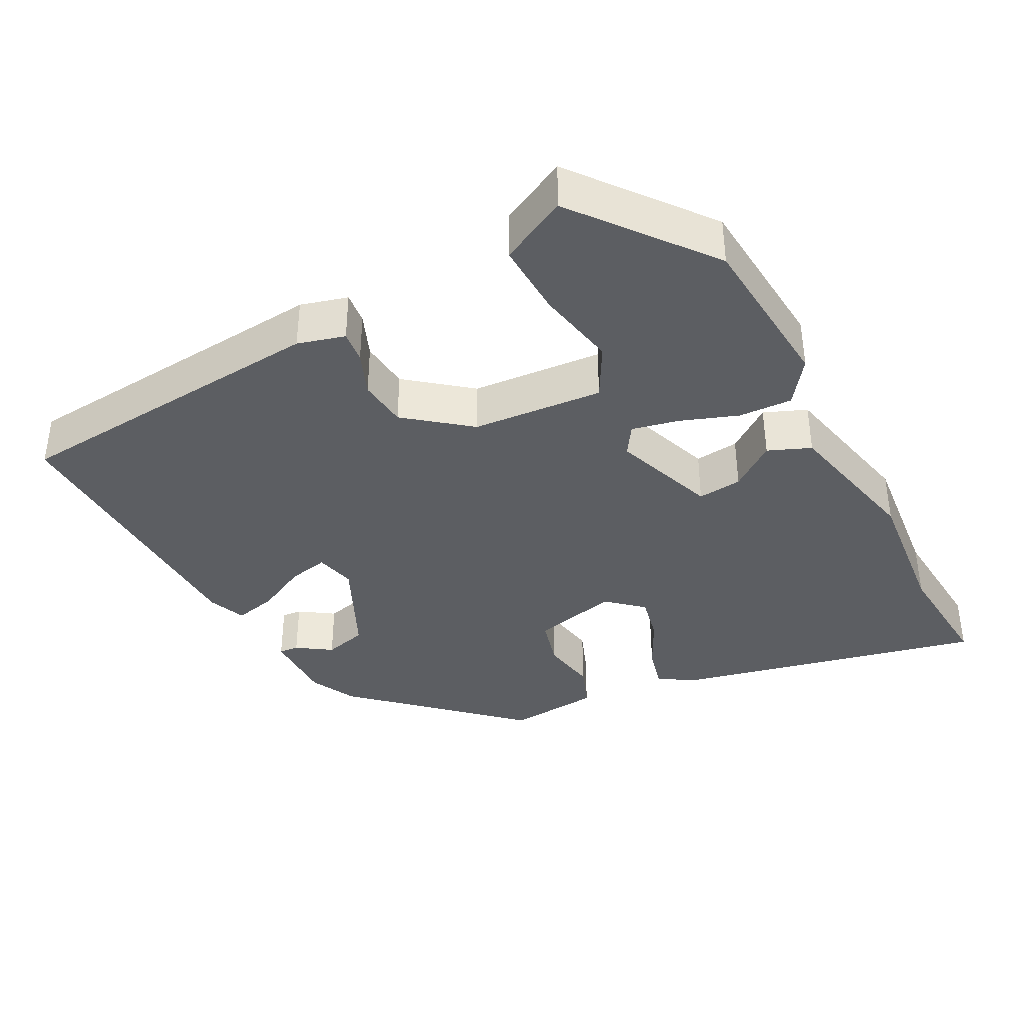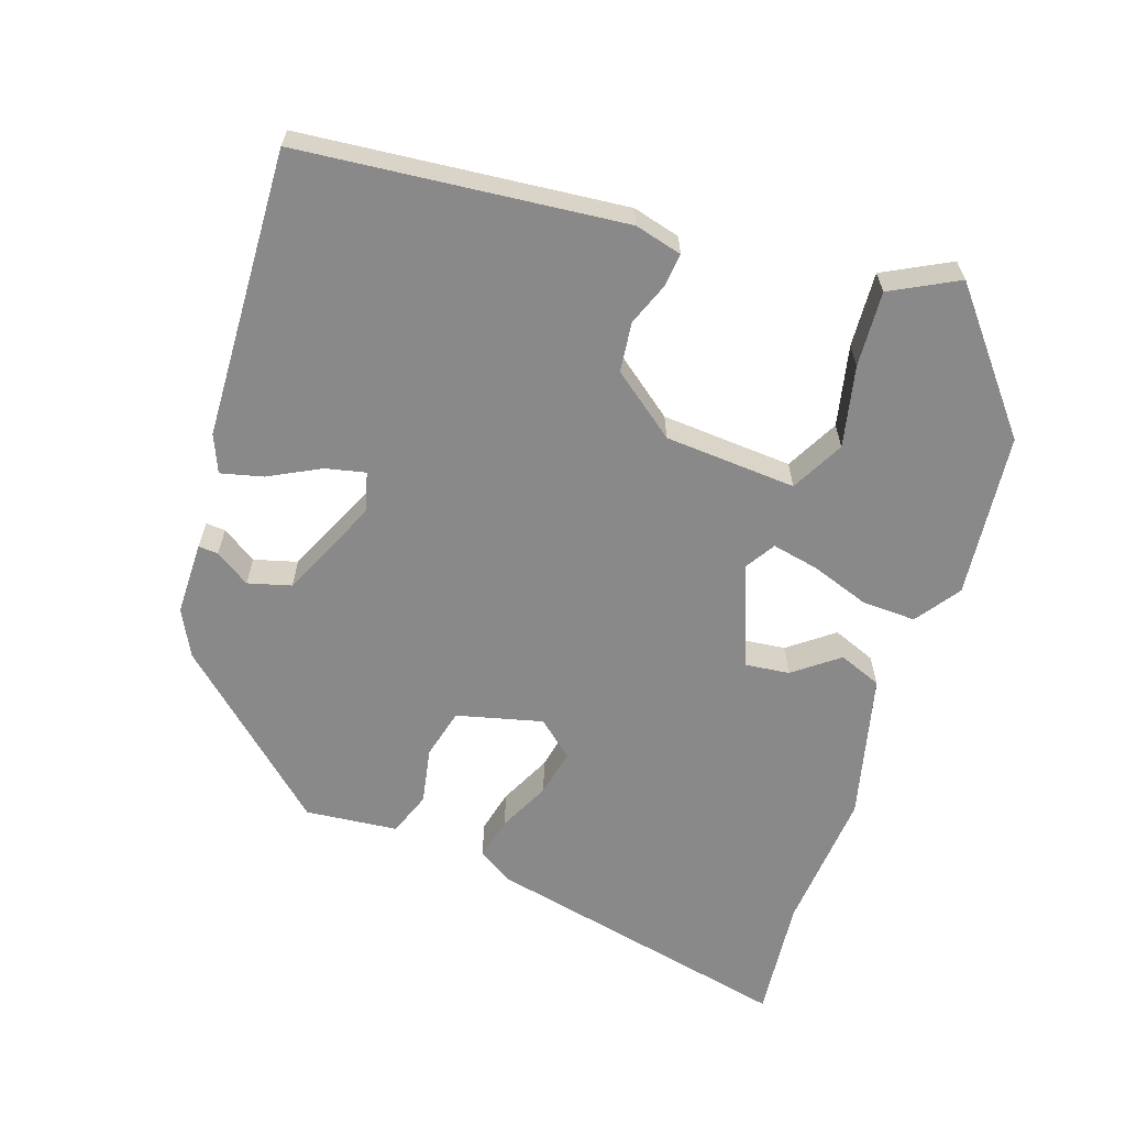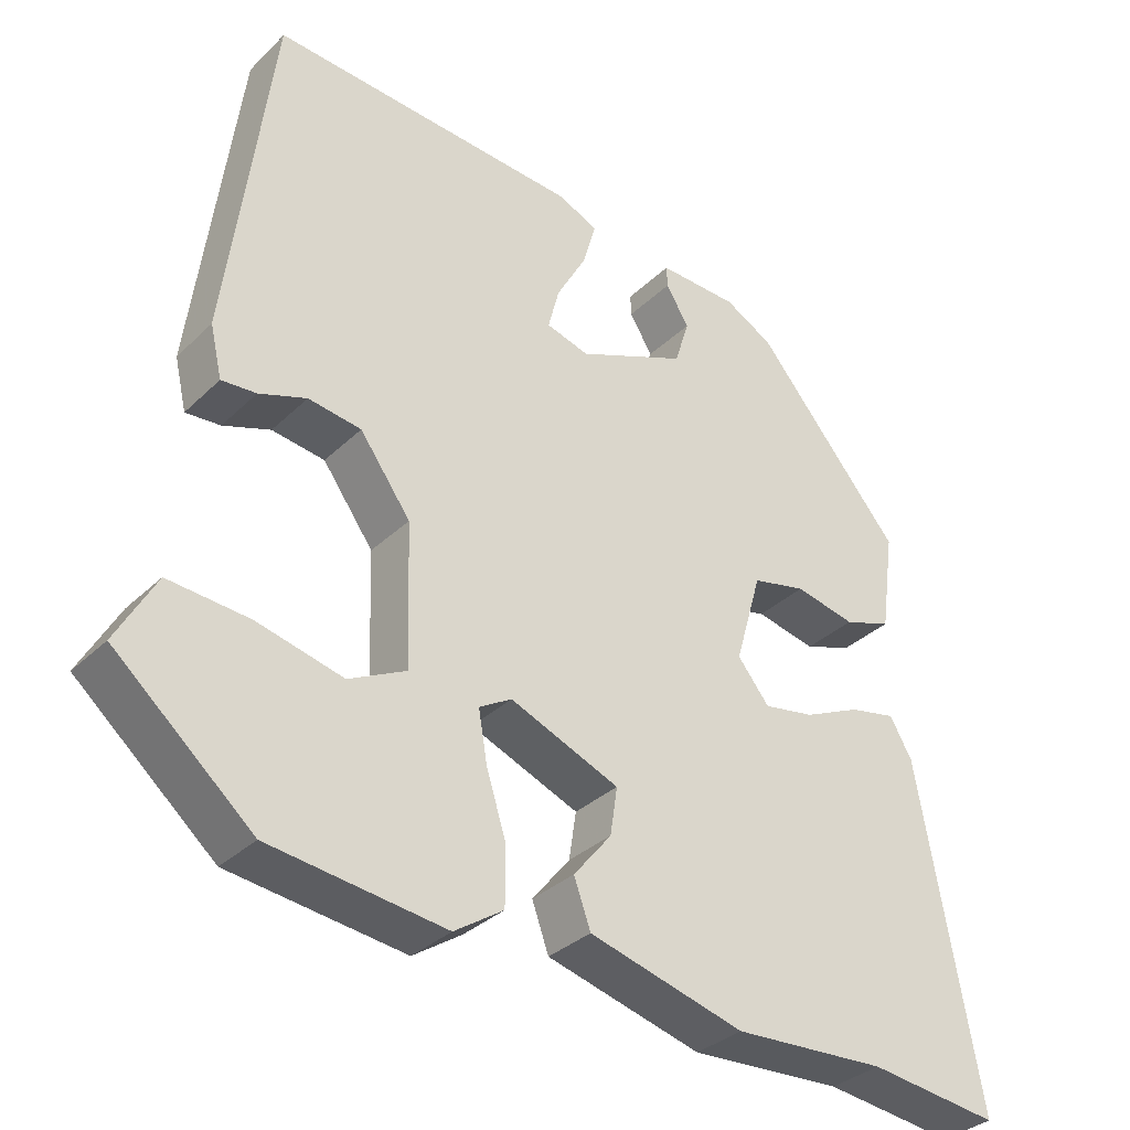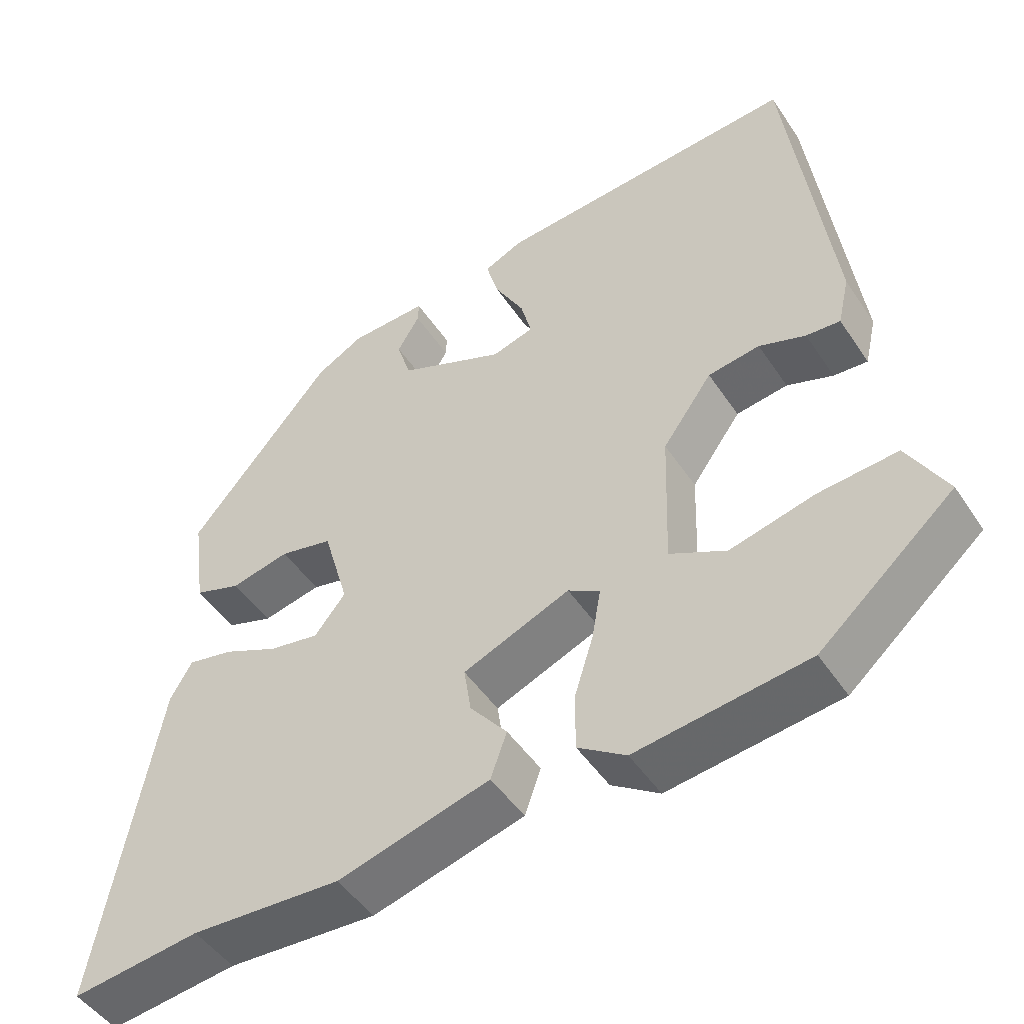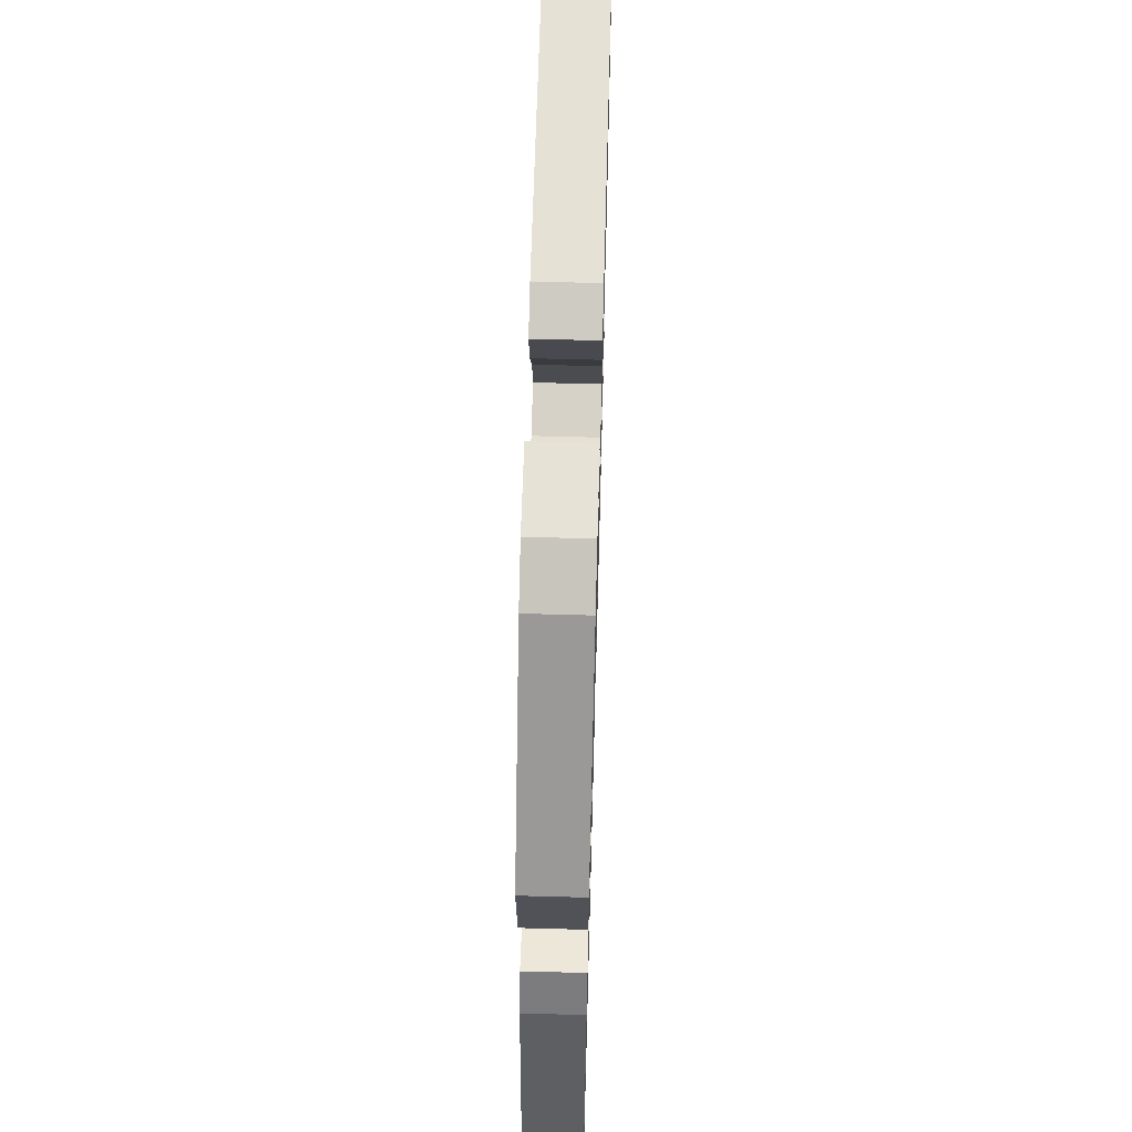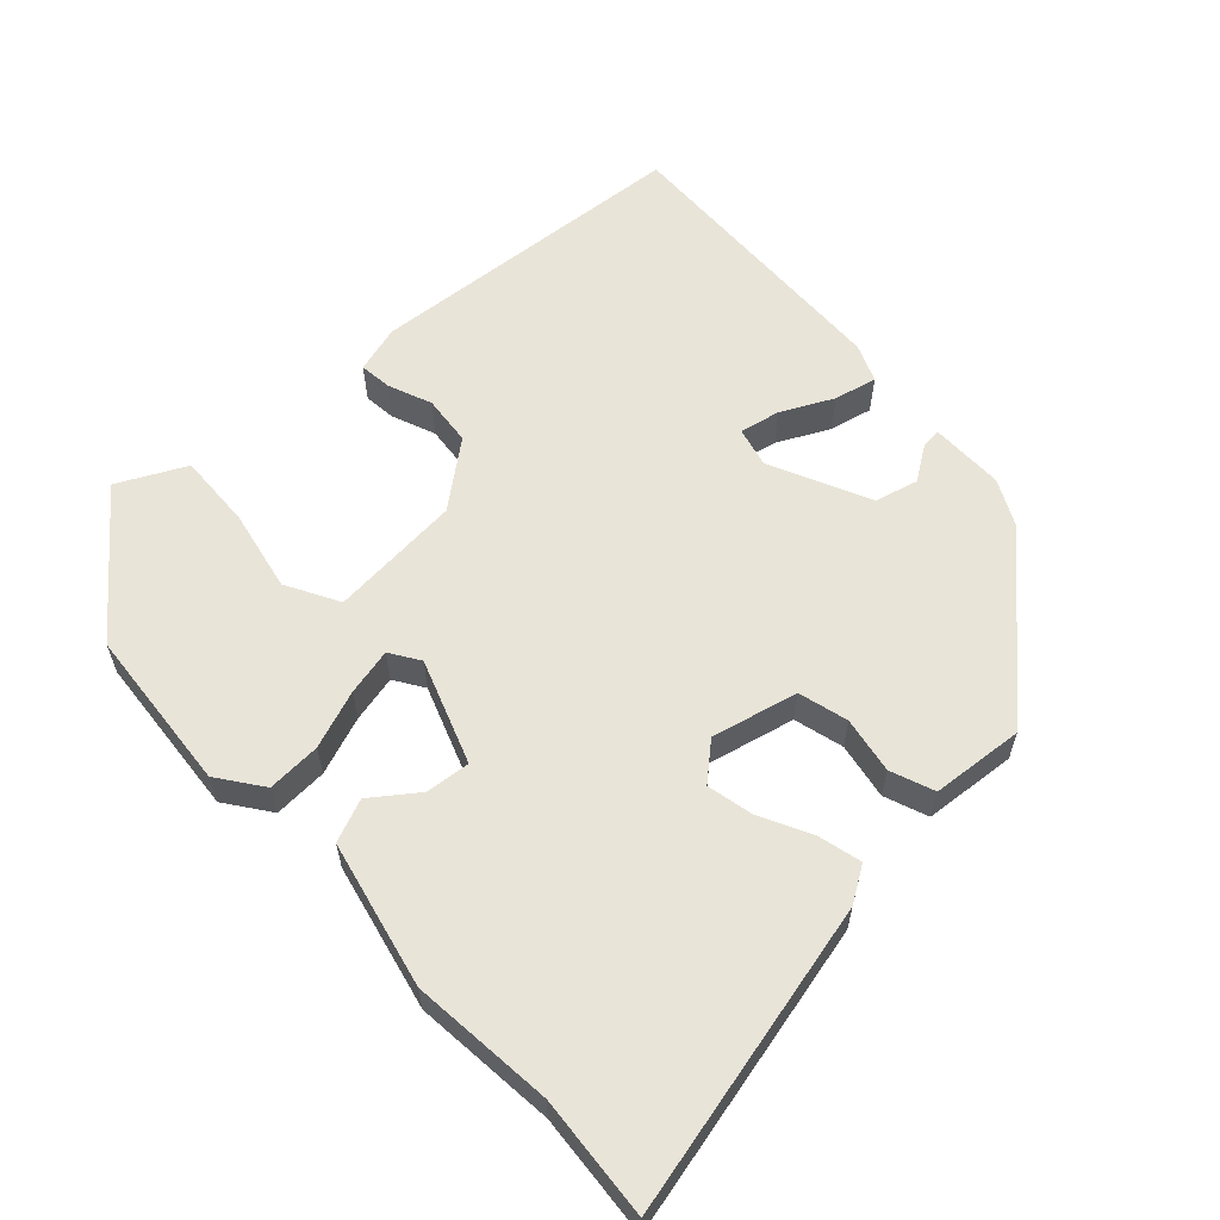
<metadata>
{"format":"obj","ext":"obj","renderer":"f3d","projection":"perspective","resolution":1024,"background":"white","views":[{"elev":-38.1,"azim":115.1,"up":"+Y"},{"elev":-63.2,"azim":69.5,"up":"+Y"},{"elev":-33.1,"azim":142.4,"up":"+Z"},{"elev":-47.9,"azim":32.1,"up":"+Z"},{"elev":60.7,"azim":-88.4,"up":"+Z"},{"elev":60.3,"azim":-135.5,"up":"+Y"}]}
</metadata>
<code>
v -0.317 0.07 0.436
v -0.256 0.07 0.47
v -0.156 0.07 0.474
v -0.157 0.07 0.447
v -0.186 0.07 0.399
v -0.168 0.07 0.341
v -0.031 0.07 0.284
v 0.023 0.07 0.3
v 0.009 0.07 0.354
v -0.029 0.07 0.422
v -0.045 0.07 0.479
v 0.005 0.07 0.502
v 0.397 0.07 0.532
v 0.454 0.07 0.095
v 0.439 0.07 0.03
v 0.395 0.07 0.033
v 0.335 0.07 0.054
v 0.268 0.07 0.044
v 0.204 0.07 -0.045
v 0.198 0.07 -0.224
v 0.271 0.07 -0.26
v 0.38 0.07 -0.233
v 0.482 0.07 -0.224
v 0.532 0.07 -0.313
v 0.358 0.07 -0.464
v 0.136 0.07 -0.493
v 0.074 0.07 -0.452
v 0.074 0.07 -0.379
v 0.099 0.07 -0.299
v 0.11 0.07 -0.235
v 0.069 0.07 -0.211
v -0.069 0.07 -0.268
v -0.06 0.07 -0.328
v -0.012 0.07 -0.387
v -0.033 0.07 -0.446
v -0.229 0.07 -0.5
v -0.422 0.07 -0.49
v -0.587 0.07 -0.511
v -0.51 0.07 -0.087
v -0.482 0.07 -0.038
v -0.423 0.07 -0.05
v -0.352 0.07 -0.082
v -0.288 0.07 -0.093
v -0.248 0.07 -0.043
v -0.281 0.07 0.072
v -0.349 0.07 0.087
v -0.425 0.07 0.07
v -0.485 0.07 0.09
v -0.502 0.07 0.215
v -0.317 0 0.436
v -0.256 0 0.47
v -0.156 0 0.474
v -0.157 0 0.447
v -0.186 0 0.399
v -0.168 0 0.341
v -0.031 0 0.284
v 0.023 0 0.3
v 0.009 0 0.354
v -0.029 0 0.422
v -0.045 0 0.479
v 0.005 0 0.502
v 0.397 0 0.532
v 0.454 0 0.095
v 0.439 0 0.03
v 0.395 0 0.033
v 0.335 0 0.054
v 0.268 0 0.044
v 0.204 0 -0.045
v 0.198 0 -0.224
v 0.271 0 -0.26
v 0.38 0 -0.233
v 0.482 0 -0.224
v 0.532 0 -0.313
v 0.358 0 -0.464
v 0.136 0 -0.493
v 0.074 0 -0.452
v 0.074 0 -0.379
v 0.099 0 -0.299
v 0.11 0 -0.235
v 0.069 0 -0.211
v -0.069 0 -0.268
v -0.06 0 -0.328
v -0.012 0 -0.387
v -0.033 0 -0.446
v -0.229 0 -0.5
v -0.422 0 -0.49
v -0.587 0 -0.511
v -0.51 0 -0.087
v -0.482 0 -0.038
v -0.423 0 -0.05
v -0.352 0 -0.082
v -0.288 0 -0.093
v -0.248 0 -0.043
v -0.281 0 0.072
v -0.349 0 0.087
v -0.425 0 0.07
v -0.485 0 0.09
v -0.502 0 0.215
f 1 2 3
f 49 1 3
f 48 49 3
f 47 48 3
f 46 47 3
f 40 41 42
f 39 40 42
f 38 39 42
f 37 38 42
f 37 42 43
f 36 37 43
f 35 36 43
f 34 35 43
f 33 34 43
f 32 33 43 44
f 27 28 29
f 26 27 29
f 25 26 29
f 24 25 29
f 23 24 29
f 21 22 23
f 21 23 29
f 20 21 29 30
f 15 16 17
f 14 15 17
f 13 14 17
f 12 13 17
f 11 12 17
f 10 11 17
f 9 10 17
f 8 9 17 18
f 7 8 18 19
f 3 4 5
f 46 3 5
f 45 46 5 6
f 6 7 19
f 45 6 19
f 44 45 19
f 32 44 19
f 31 32 19
f 19 20 30 31
f 52 51 50
f 52 50 98
f 52 98 97
f 52 97 96
f 52 96 95
f 91 90 89
f 91 89 88
f 91 88 87
f 91 87 86
f 92 91 86
f 92 86 85
f 92 85 84
f 92 84 83
f 92 83 82
f 93 92 82 81
f 78 77 76
f 78 76 75
f 78 75 74
f 78 74 73
f 78 73 72
f 72 71 70
f 78 72 70
f 79 78 70 69
f 66 65 64
f 66 64 63
f 66 63 62
f 66 62 61
f 66 61 60
f 66 60 59
f 66 59 58
f 67 66 58 57
f 68 67 57 56
f 54 53 52
f 54 52 95
f 55 54 95 94
f 68 56 55
f 68 55 94
f 68 94 93
f 68 93 81
f 68 81 80
f 80 79 69 68
f 1 50 51 2
f 2 51 52 3
f 3 52 53 4
f 4 53 54 5
f 5 54 55 6
f 6 55 56 7
f 7 56 57 8
f 8 57 58 9
f 9 58 59 10
f 10 59 60 11
f 11 60 61 12
f 12 61 62 13
f 13 62 63 14
f 14 63 64 15
f 15 64 65 16
f 16 65 66 17
f 17 66 67 18
f 18 67 68 19
f 19 68 69 20
f 20 69 70 21
f 21 70 71 22
f 22 71 72 23
f 23 72 73 24
f 24 73 74 25
f 25 74 75 26
f 26 75 76 27
f 27 76 77 28
f 28 77 78 29
f 29 78 79 30
f 30 79 80 31
f 31 80 81 32
f 32 81 82 33
f 33 82 83 34
f 34 83 84 35
f 35 84 85 36
f 36 85 86 37
f 37 86 87 38
f 38 87 88 39
f 39 88 89 40
f 40 89 90 41
f 41 90 91 42
f 42 91 92 43
f 43 92 93 44
f 44 93 94 45
f 45 94 95 46
f 46 95 96 47
f 47 96 97 48
f 48 97 98 49
f 49 98 50 1

</code>
